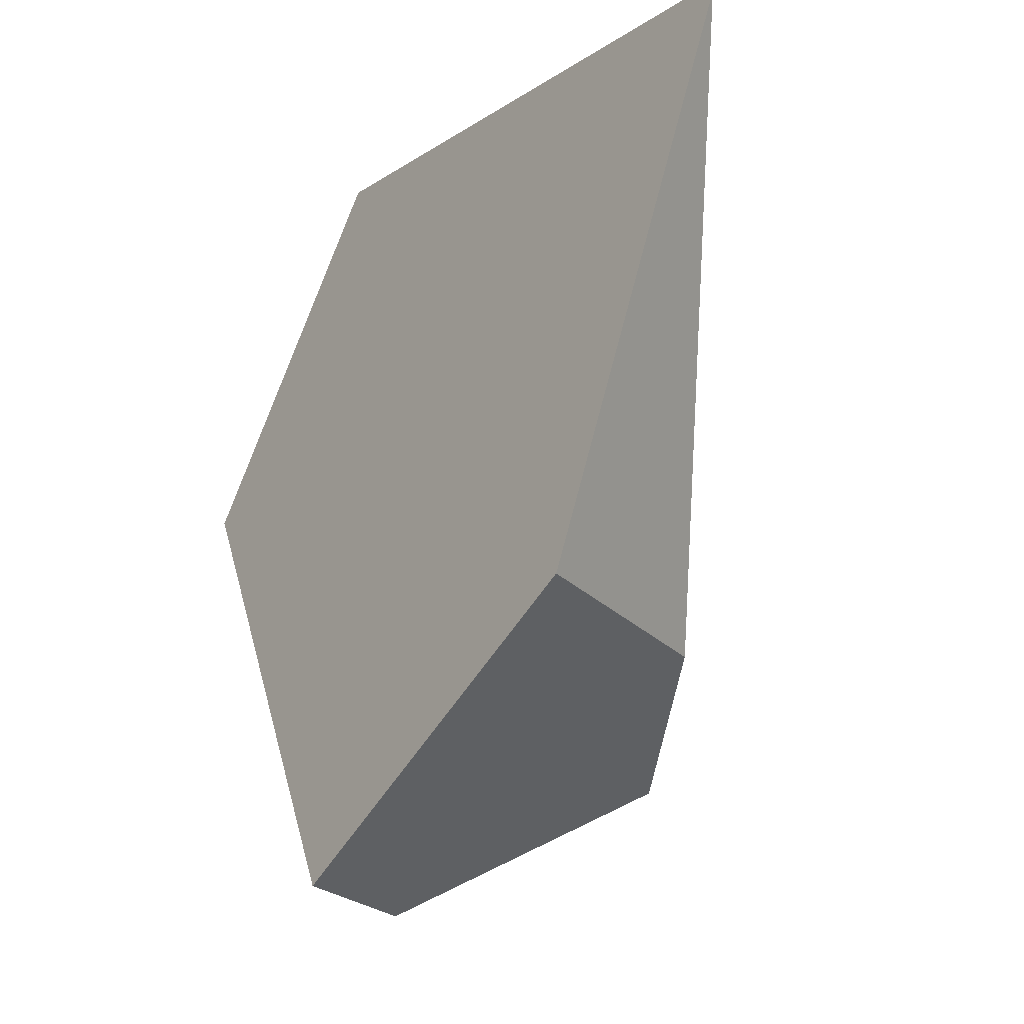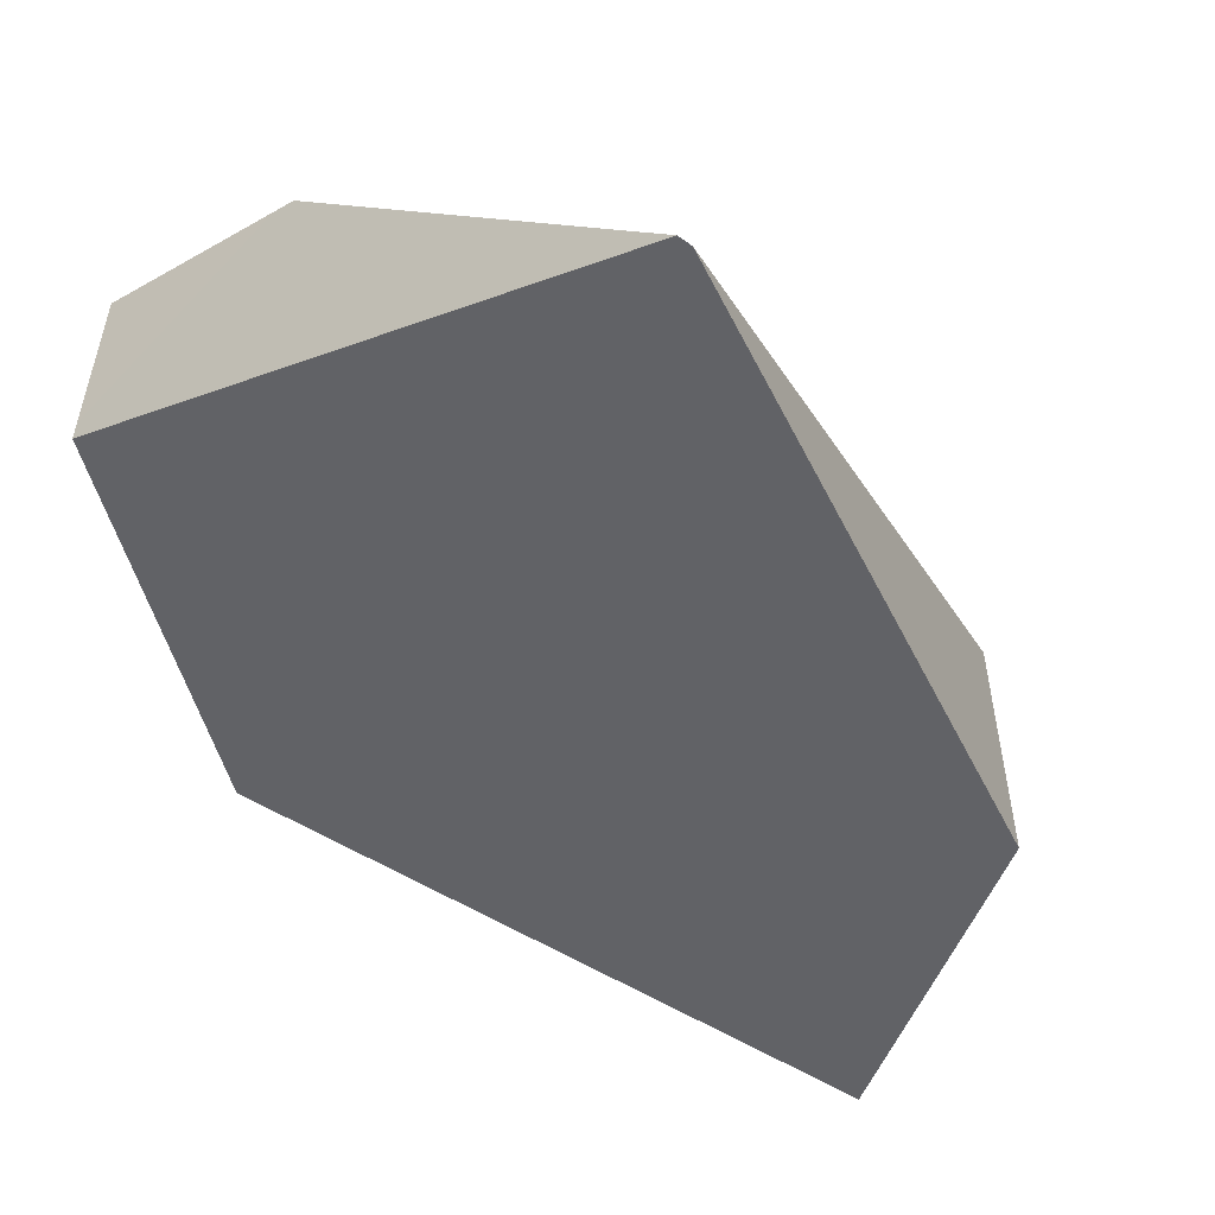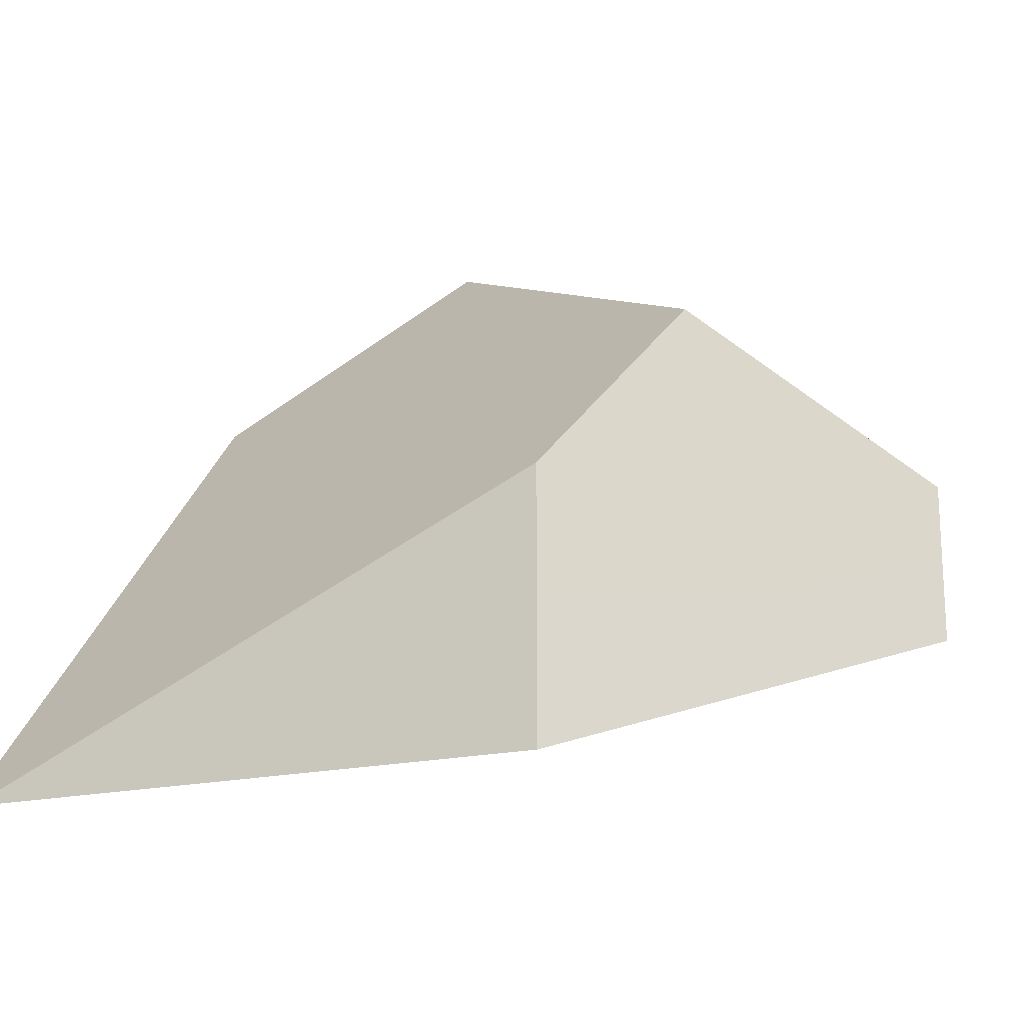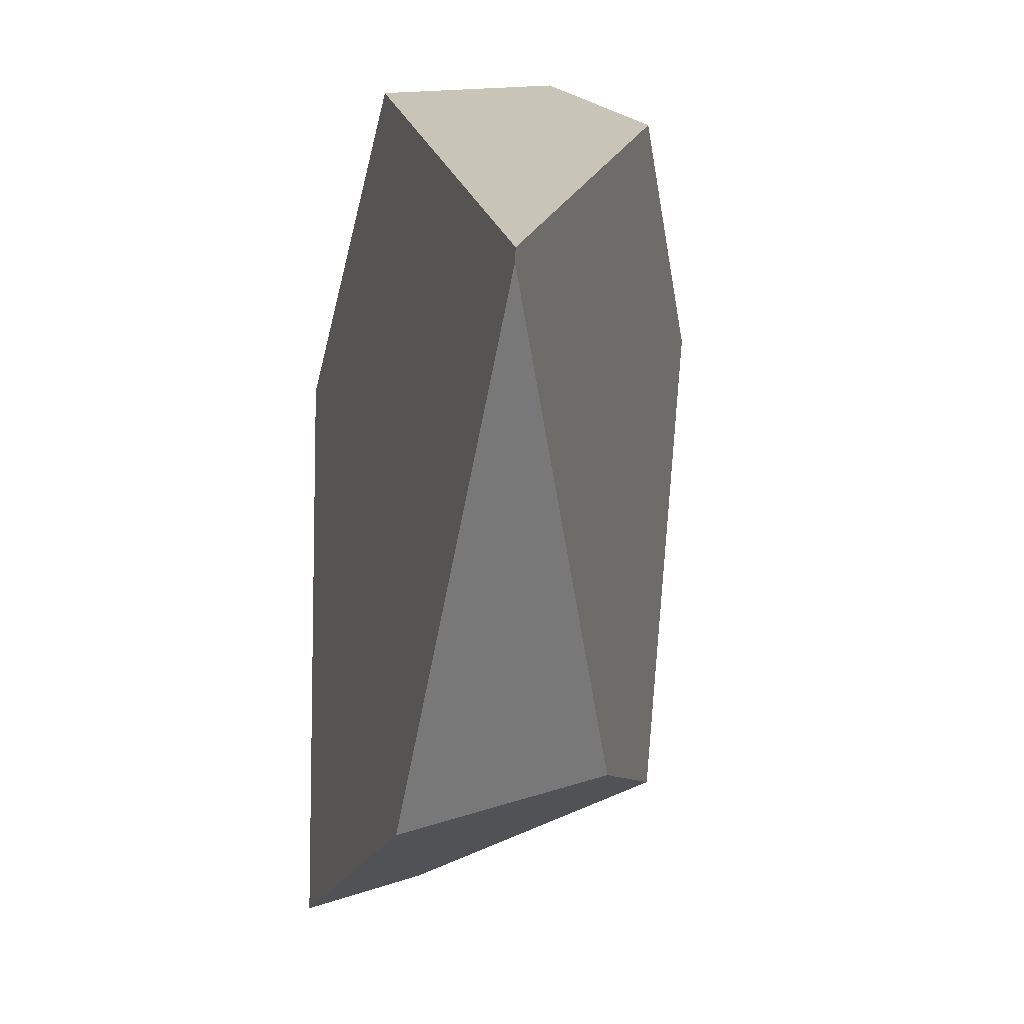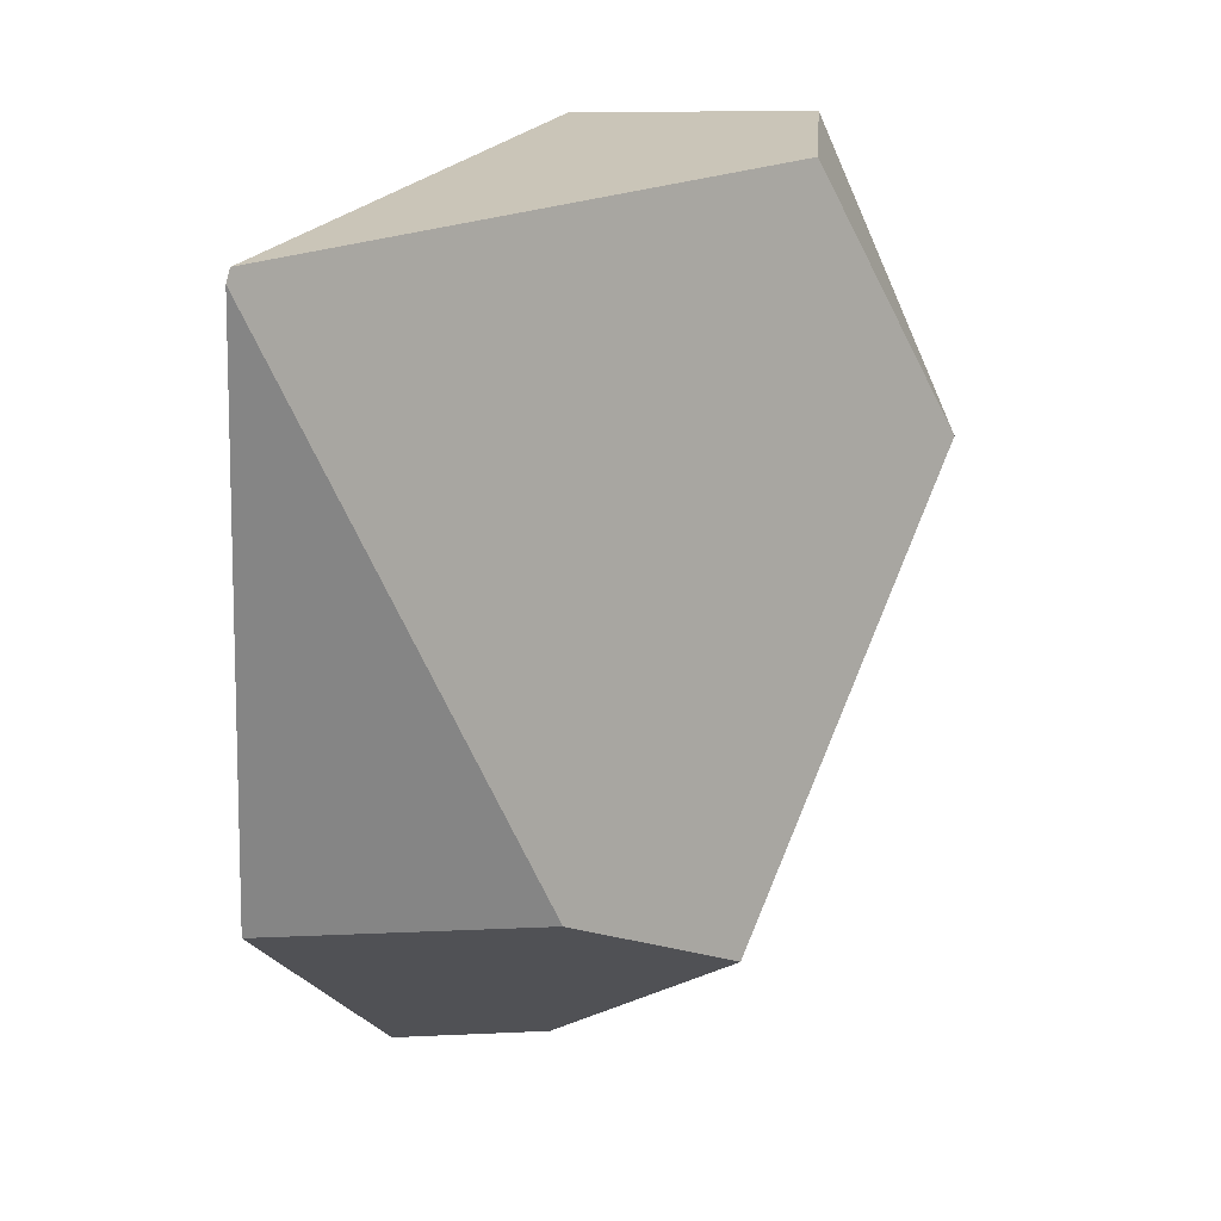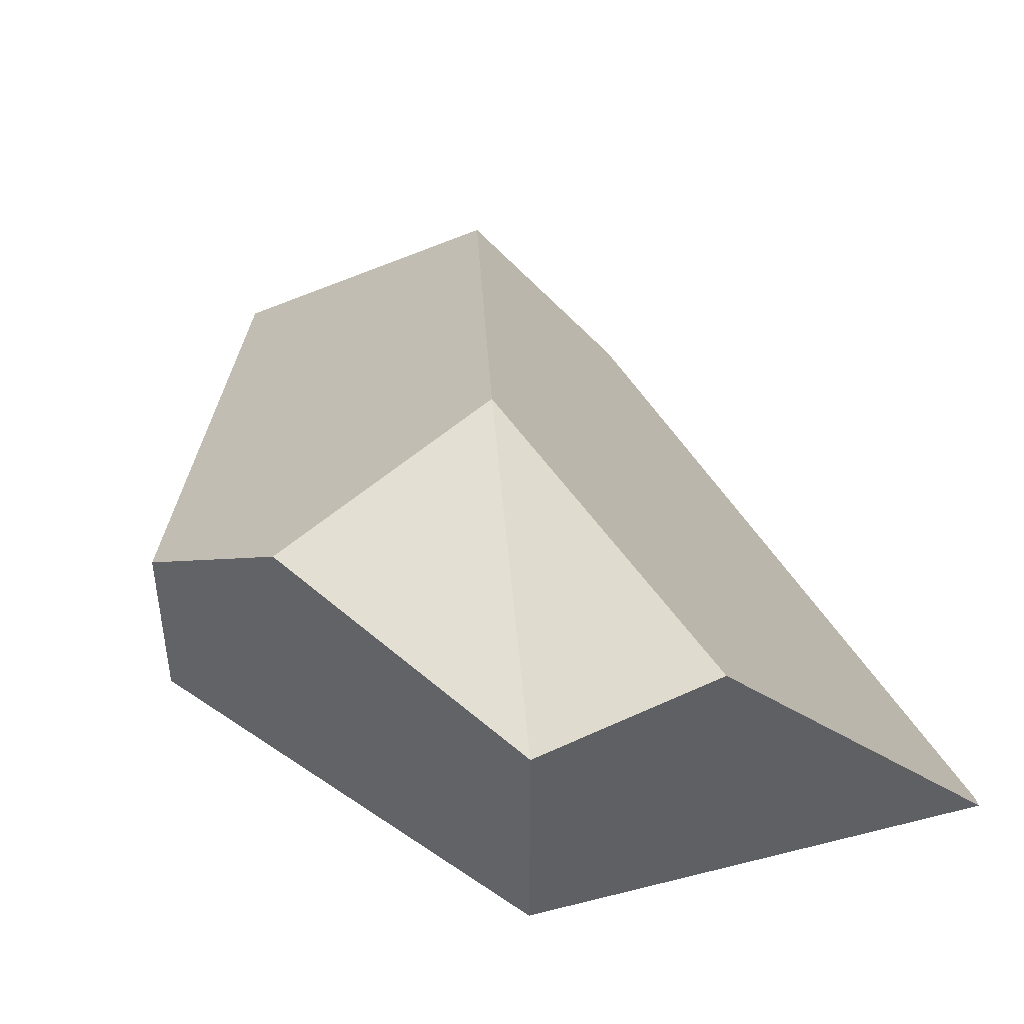
<metadata>
{"format":"obj","ext":"obj","renderer":"f3d","projection":"perspective","resolution":1024,"background":"white","views":[{"elev":-21.9,"azim":29.0,"up":"+Z"},{"elev":-56.2,"azim":43.7,"up":"+Y"},{"elev":-19.9,"azim":129.9,"up":"+Y"},{"elev":13.0,"azim":50.1,"up":"+Z"},{"elev":11.7,"azim":83.2,"up":"+Z"},{"elev":48.1,"azim":-26.2,"up":"+Y"}]}
</metadata>
<code>
v -0.2966 -0.02337 0.6552
v 0.6003 -0.4972 0.5017
v 0.5954 -0.4918 0.52
v 0.3457 -0.5021 -0.3322
v -0.6003 0.04217 0.11
v -0.1643 -0.2979 -0.6552
v -0.1336 0.5021 0.2104
v 0.3457 -0.1013 -0.3322
v 0.1588 0.1563 -0.4514
v 0.0184 0.2726 0.6068
v 0.6003 -0.4972 0.5017
v 0.5954 -0.4918 0.52
v 0.1588 0.1563 -0.4514
v -0.4914 0.4596 0.3036
v -0.1336 0.5021 0.2104
v -0.6003 0.3025 0.11
v -0.1643 -0.06911 -0.6552
v 0.1588 0.1563 -0.4514
v 0.3457 -0.1013 -0.3322
v -0.1643 -0.06911 -0.6552
v 0.3457 -0.5021 -0.3322
v -0.1643 -0.2979 -0.6552
v 0.0184 0.2726 0.6068
v -0.1336 0.5021 0.2104
v -0.2966 0.3332 0.6552
v -0.1336 0.5021 0.2104
v -0.4914 0.4596 0.3036
v -0.2966 0.3332 0.6552
v 0.6003 -0.4972 0.5017
v 0.3457 -0.5021 -0.3322
v 0.3457 -0.1013 -0.3322
v 0.5954 -0.4918 0.52
v 0.0184 0.2726 0.6068
v -0.2966 -0.02337 0.6552
v -0.2966 0.3332 0.6552
v -0.4914 0.4596 0.3036
v -0.2966 -0.02337 0.6552
v -0.2966 0.3332 0.6552
v -0.6003 0.3025 0.11
v -0.6003 0.04217 0.11
v -0.6003 0.3025 0.11
v -0.1643 -0.06911 -0.6552
v -0.6003 0.04217 0.11
v -0.1643 -0.2979 -0.6552
g equalizer_crystal_0024_shard_002
f 1 2 3
f 4 2 1
f 5 4 1
f 6 4 5
f 7 8 9
f 10 8 7
f 11 8 10
f 12 11 10
f 13 14 15
f 16 14 13
f 17 16 13
f 18 19 20
f 19 21 20
f 21 22 20
f 23 24 25
f 26 27 28
f 29 30 31
f 32 33 34
f 35 34 33
f 36 37 38
f 36 39 37
f 37 39 40
f 41 42 43
f 43 42 44

</code>
